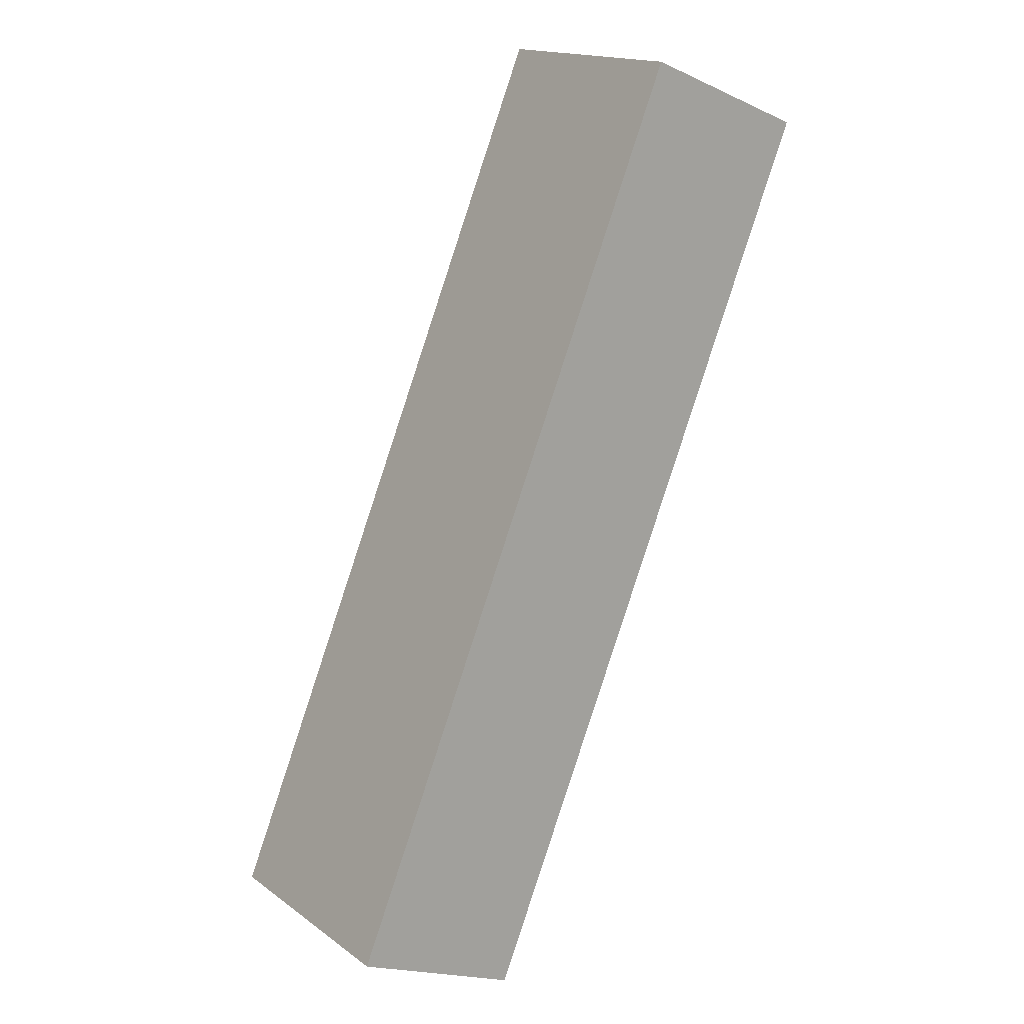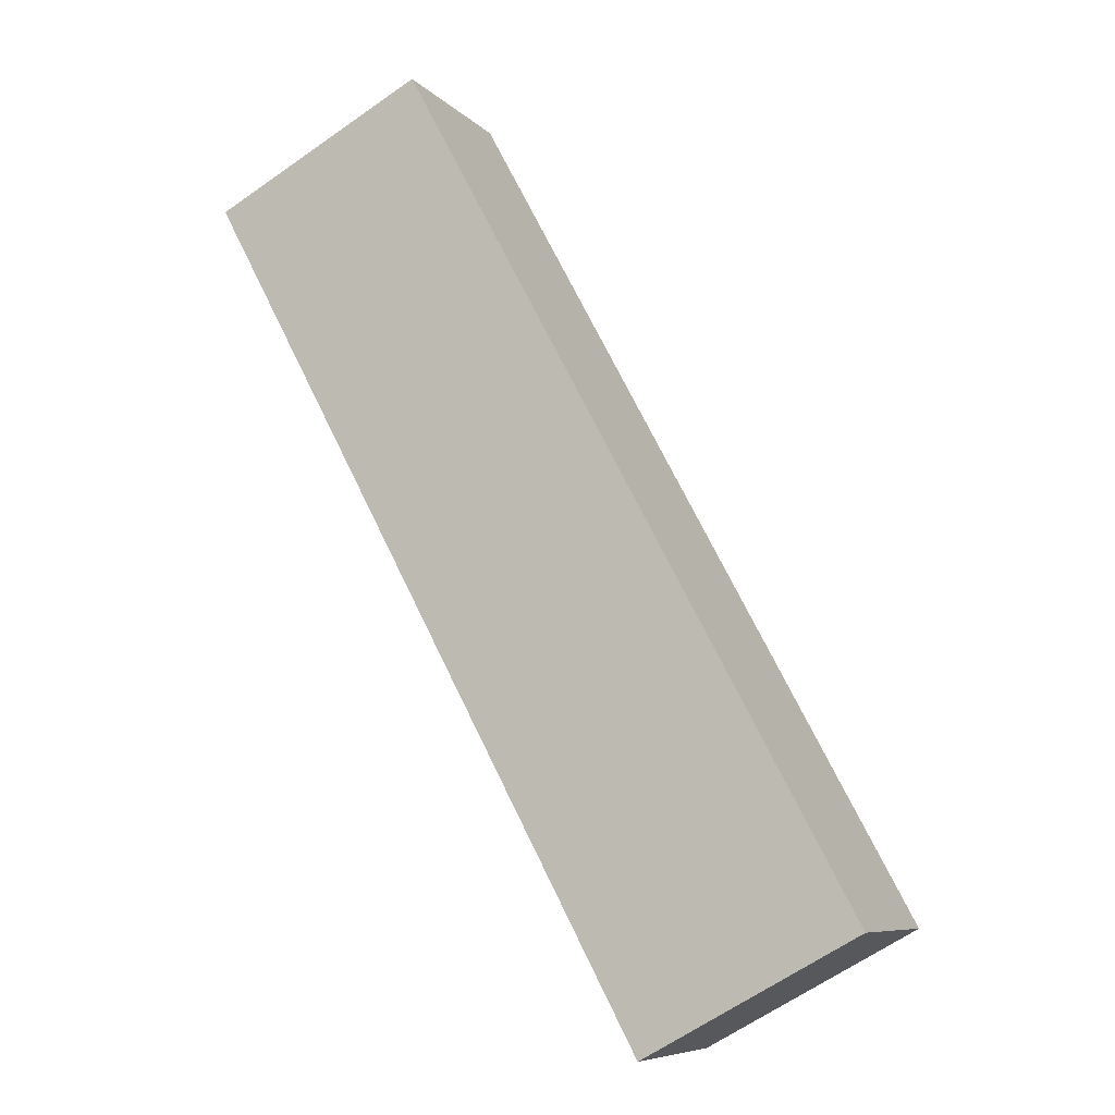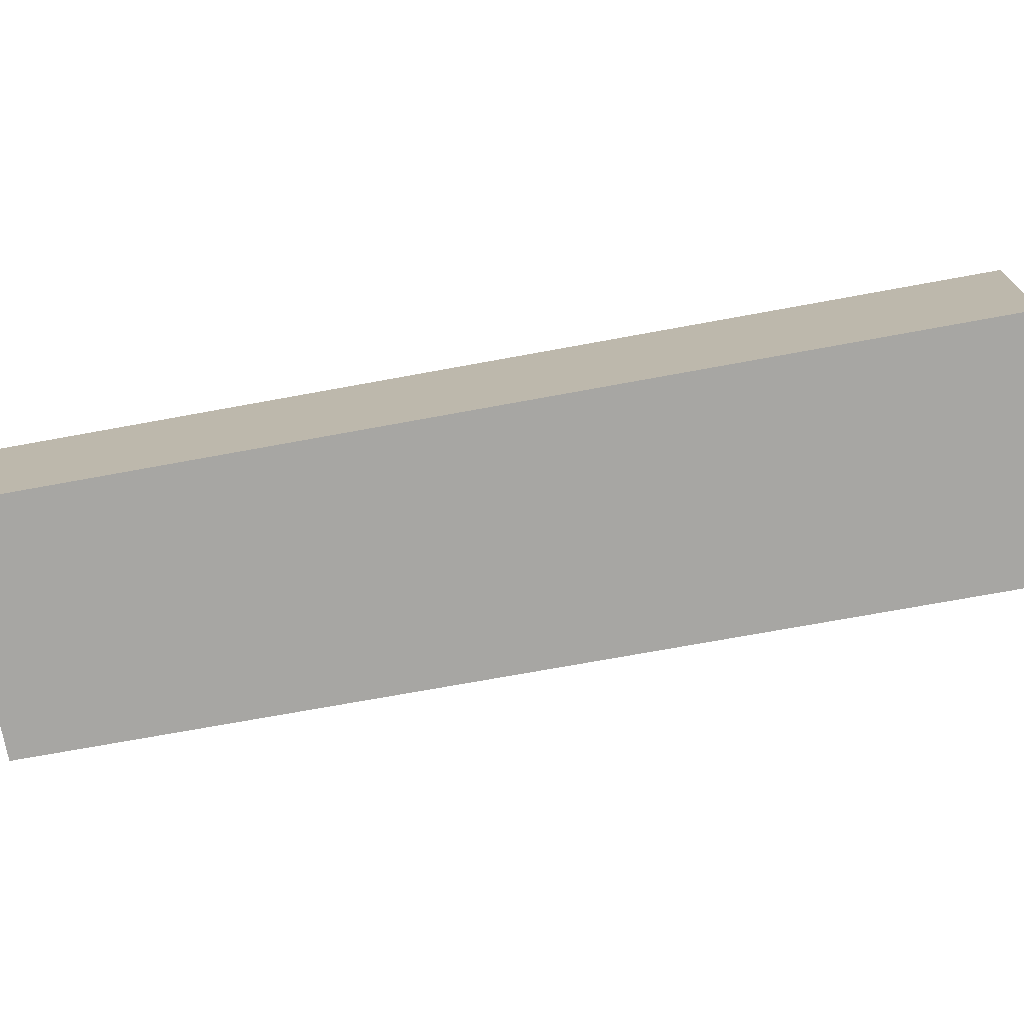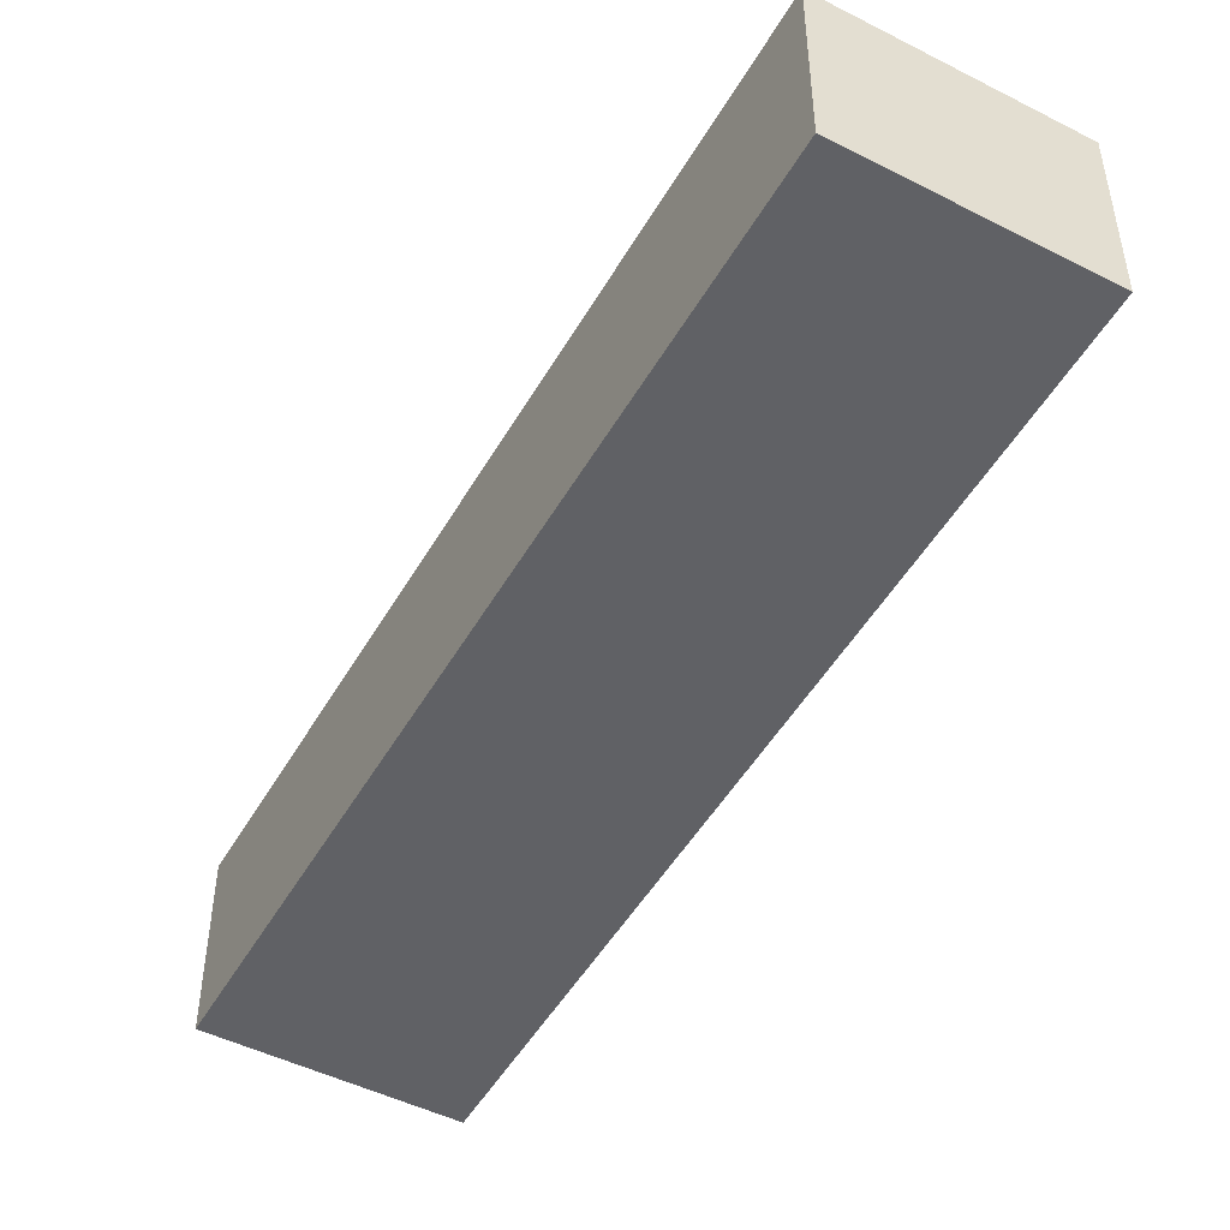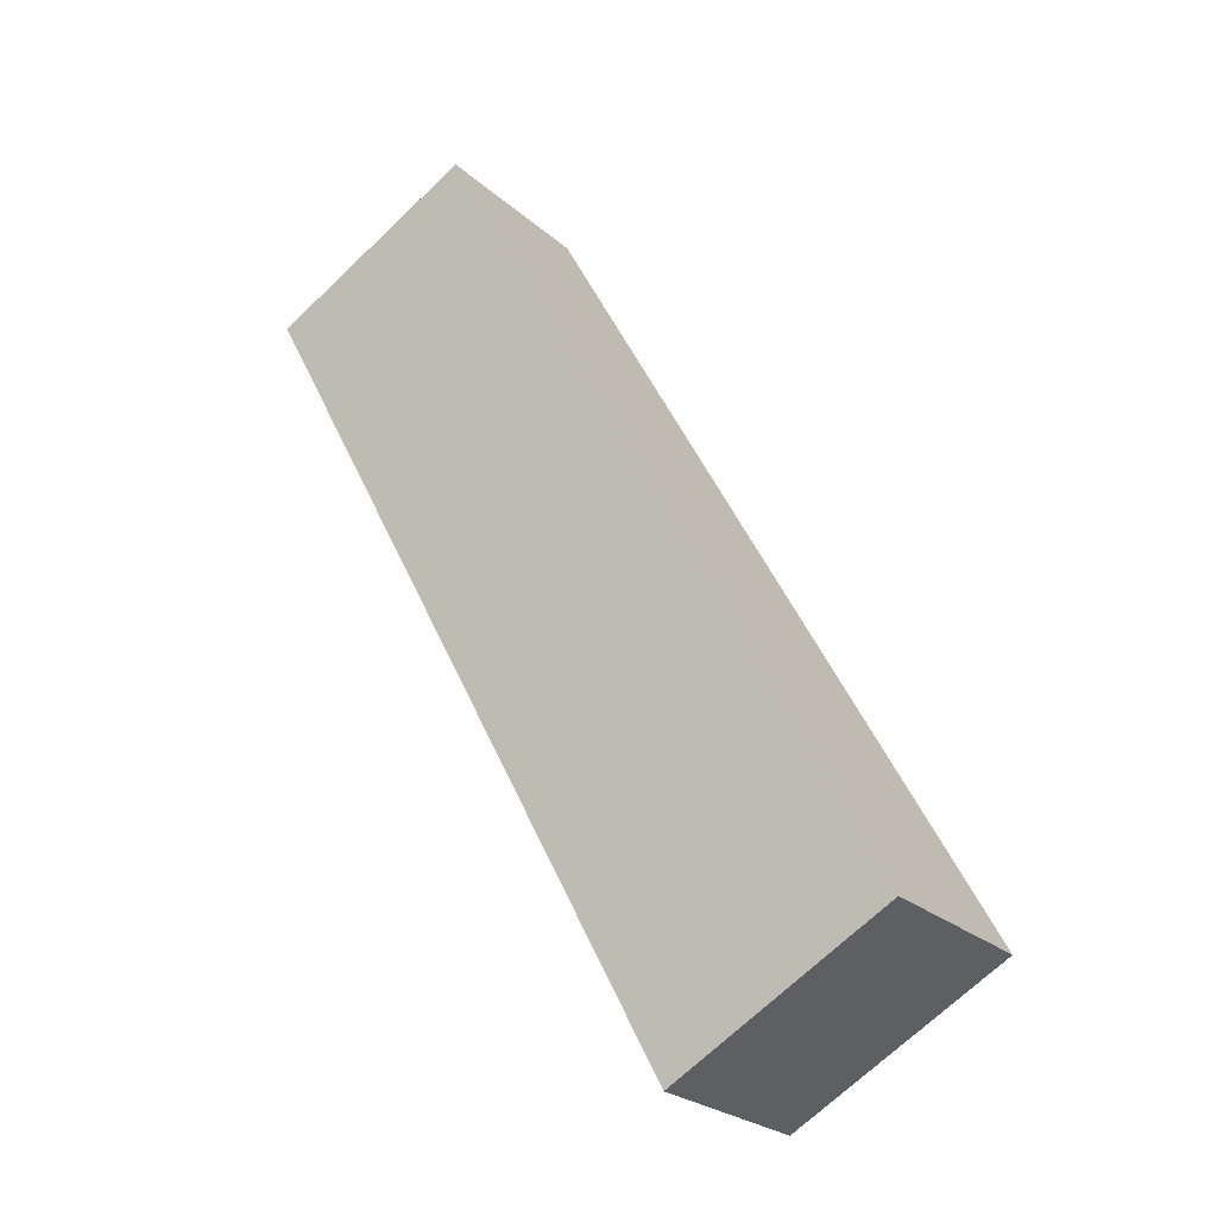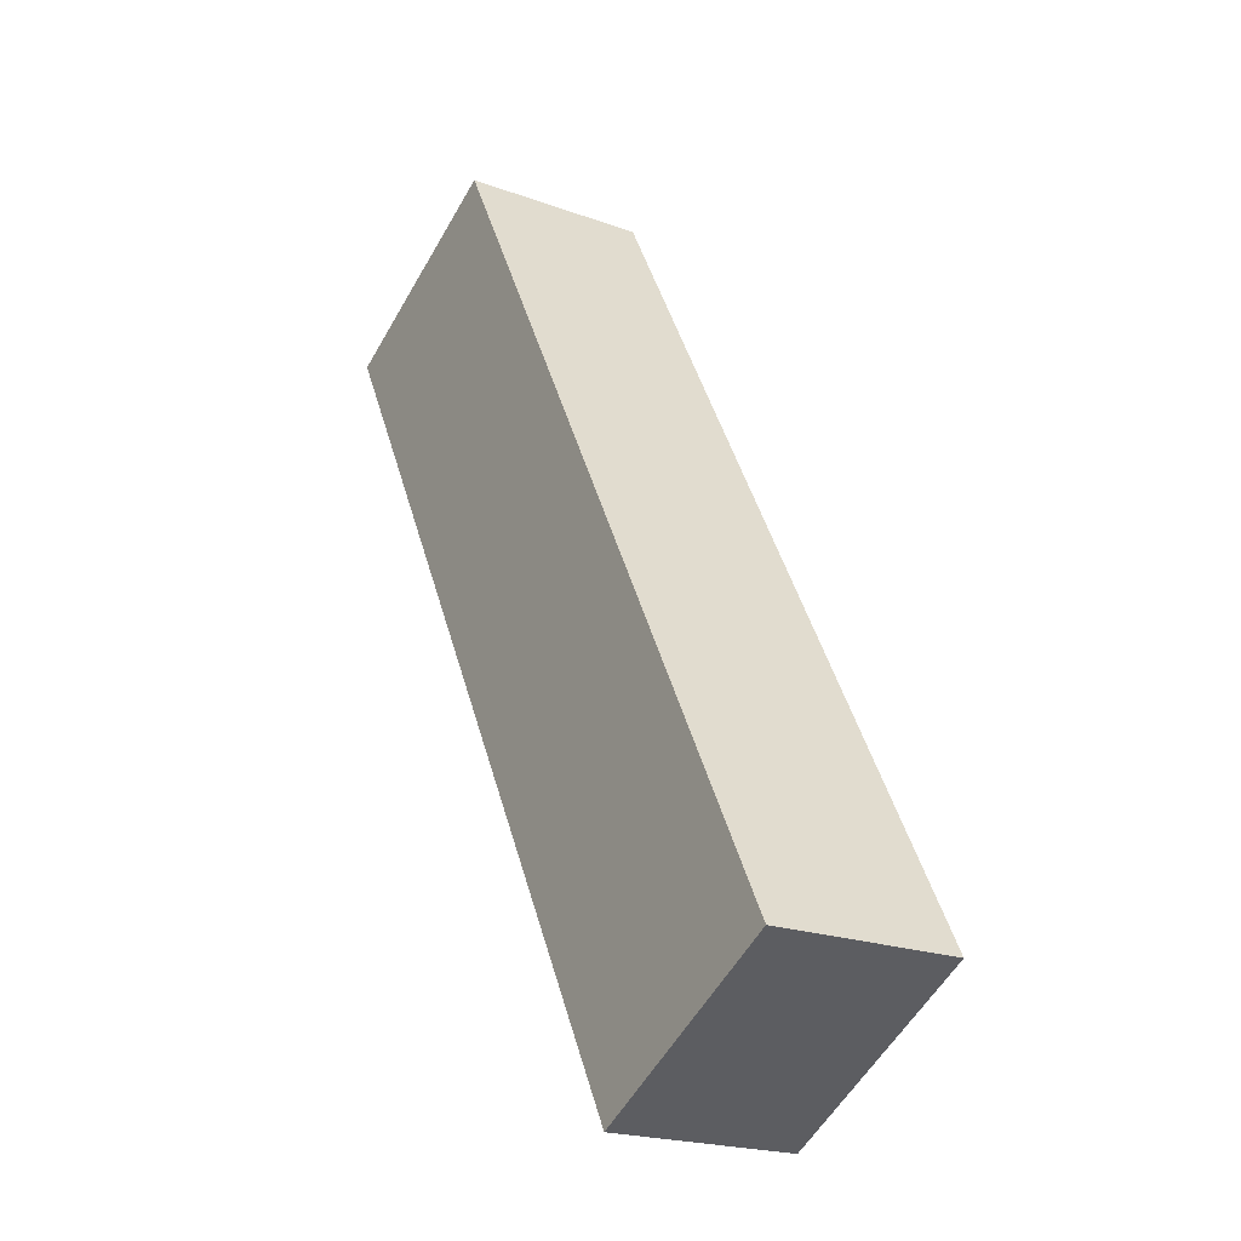
<metadata>
{"format":"obj","ext":"obj","renderer":"f3d","projection":"perspective","resolution":1024,"background":"white","views":[{"elev":-18.9,"azim":49.1,"up":"+Z"},{"elev":-7.9,"azim":-156.7,"up":"+Z"},{"elev":-74.2,"azim":128.5,"up":"+Y"},{"elev":-49.6,"azim":179.1,"up":"+Y"},{"elev":-24.8,"azim":-144.4,"up":"+Z"},{"elev":-21.1,"azim":-123.1,"up":"+Z"}]}
</metadata>
<code>
v  0 3.846 2.355e-16
v  13.87 3.846 15.14
v  4.464 3.846 -2.439
v  9.413 3.846 17.49
v  13.87 -9.274e-16 15.14
v  4.464 1.493e-16 -2.439
v  0 0 0
v  9.413 -1.071e-15 17.49
g defaultobject
f 1 2 3
f 2 1 4
f 5 3 2
f 3 5 6
f 6 1 3
f 1 6 7
f 7 4 1
f 4 7 8
f 8 2 4
f 2 8 5
f 8 6 5
f 6 8 7

</code>
